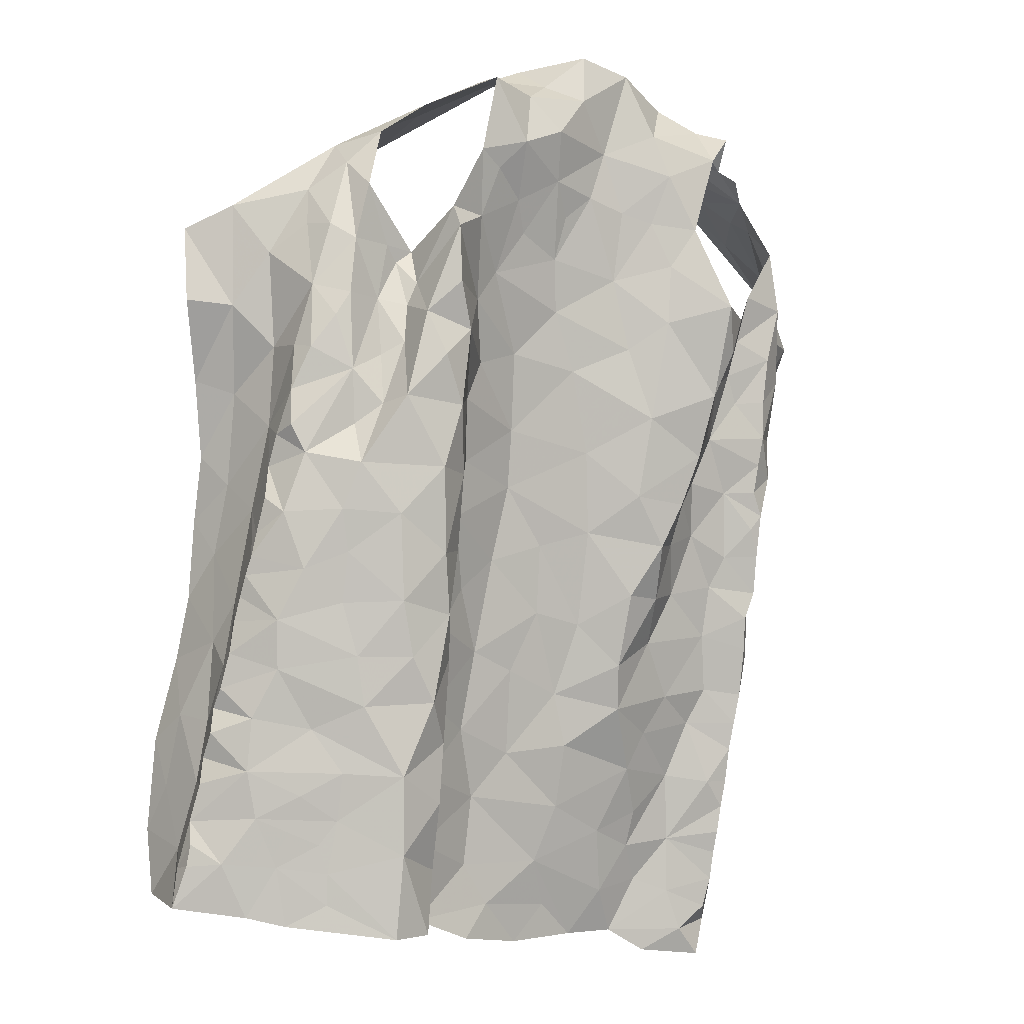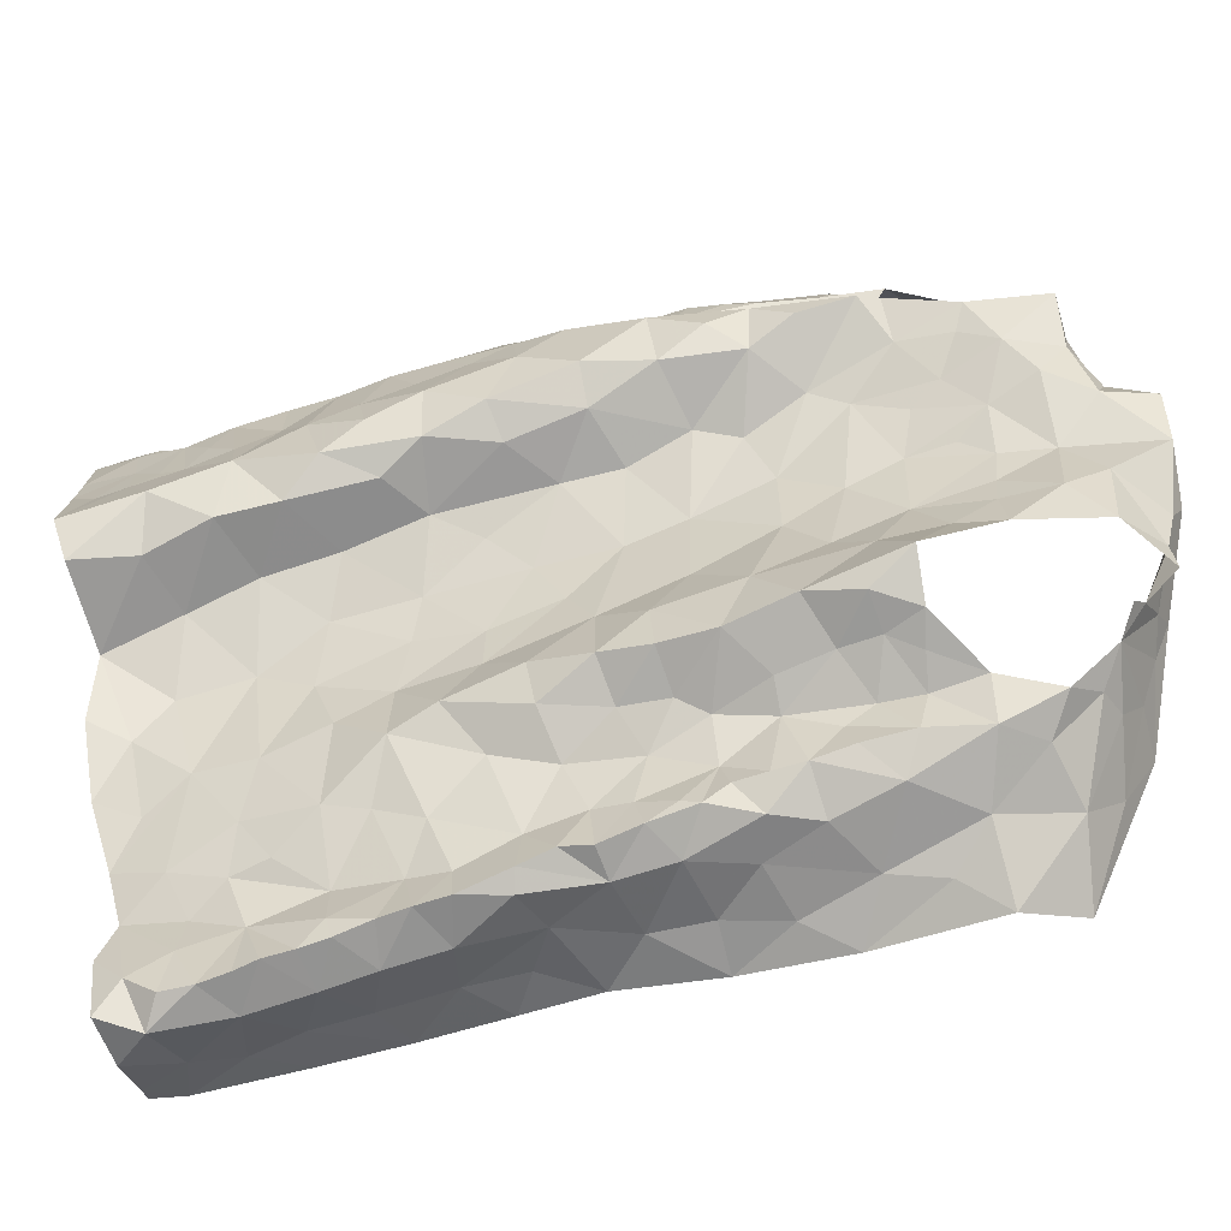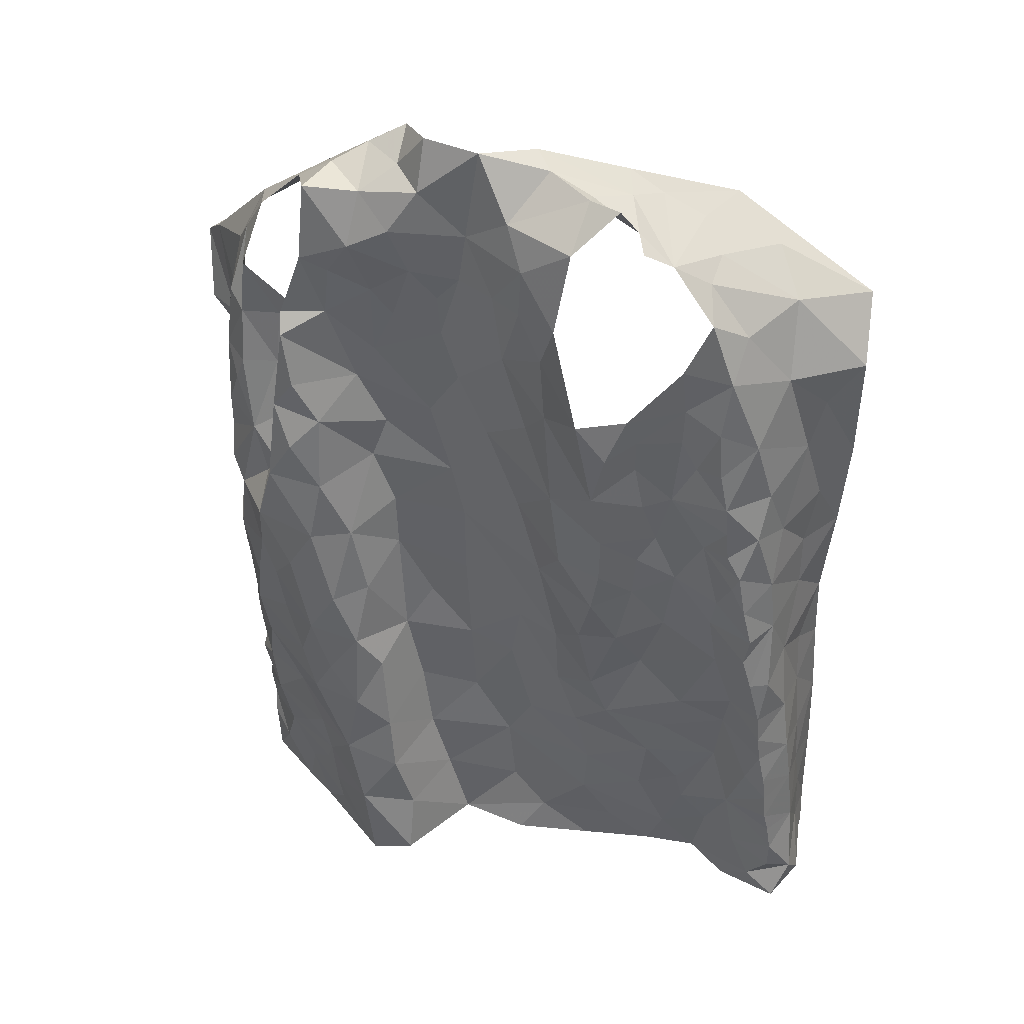
<metadata>
{"format":"obj","ext":"obj","renderer":"f3d","projection":"perspective","resolution":1024,"background":"white","views":[{"elev":-12.8,"azim":-33.8,"up":"+Y"},{"elev":44.8,"azim":80.1,"up":"+Z"},{"elev":26.7,"azim":24.2,"up":"+Y"}]}
</metadata>
<code>
v -0.5524 0.03488 -1.213
v -0.5462 0.07171 -1.199
v -0.5455 0.1127 -1.196
v -0.5429 0.1455 -1.183
v -0.5407 0.1692 -1.183
v -0.5367 0.2301 -1.16
v -0.5267 0.254 -1.175
v -0.5223 0.3999 -1.11
v -0.5114 0.4981 -1.085
v -0.5515 0.527 -1.202
v -0.5281 0.4018 -1.244
v -0.5294 0.05345 -1.307
v -0.5296 0.2725 -1.269
v -0.5812 0.6652 -1.173
v -0.4692 0.6403 -1.044
v -0.4889 0.6545 -1.057
v -0.5355 0.114 -1.308
v -0.5326 0.4597 -1.224
v -0.5213 0.5139 -1.179
v -0.5089 0.5409 -1.085
v -0.5469 0.07176 -1.216
v -0.4989 0.6604 -1.084
v -0.5388 0.1972 -1.29
v -0.5326 0.2173 -1.251
v -0.5253 0.3301 -1.256
v -0.5086 0.4001 -1.162
v -0.5785 0.5945 -1.169
v -0.5413 0.5902 -1.149
v -0.5489 0.6846 -1.139
v -0.501 0.5959 -1.067
v -0.527 0.09282 -1.258
v -0.5329 0.1517 -1.276
v -0.5225 0.2072 -1.214
v -0.5253 0.152 -1.227
v -0.5208 0.2817 -1.21
v -0.5177 0.3667 -1.219
v -0.5162 0.4302 -1.198
v -0.5076 0.5494 -1.127
v -0.5153 0.3144 -1.179
v -0.506 0.4756 -1.137
v -0.5207 0.6367 -1.116
v -0.05432 0.6204 -0.9929
v -0.05355 0.5912 -1.014
v -0.05859 0.559 -1.028
v -0.05744 0.5136 -1.046
v -0.07115 0.4442 -1.071
v -0.05694 0.3593 -1.111
v -0.06834 0.2205 -1.146
v -0.06015 0.1439 -1.175
v -0.01994 0.008241 -1.217
v 0.04052 0.005103 -1.204
v 0.01426 0.02973 -1.198
v 0.03851 0.05317 -1.188
v 0.04156 0.1073 -1.173
v 0.03861 0.2111 -1.14
v 0.04017 0.266 -1.123
v 0.02985 0.342 -1.099
v 0.03101 0.4446 -1.071
v -0.01078 0.5555 -1.058
v -0.04124 0.4198 -1.096
v -0.02363 0.5818 -1.053
v 0.001434 0.4017 -1.095
v -0.05661 0.02794 -1.225
v -0.002829 0.06782 -1.196
v -0.05905 0.1113 -1.19
v -0.005738 0.2369 -1.155
v 0.005768 0.2704 -1.139
v -0.008715 0.3718 -1.109
v -0.007001 0.3229 -1.124
v -0.008956 0.4653 -1.081
v -0.05478 0.4687 -1.076
v -0.0373 0.5156 -1.068
v -0.03758 0.07944 -1.207
v -0.01969 0.1835 -1.173
v 0.02041 0.1775 -1.154
v -0.008574 0.1204 -1.187
v -0.04596 0.2587 -1.137
v -0.4039 0.6414 -1.053
v -0.407 0.6061 -1.038
v -0.4146 0.5841 -1.042
v -0.4382 0.4864 -1.043
v -0.4612 0.4278 -1.042
v -0.4599 0.3491 -1.065
v -0.4575 0.3045 -1.078
v -0.4351 0.1121 -1.121
v -0.4468 0.09096 -1.133
v -0.5453 0.09153 -1.194
v -0.5413 0.19 -1.168
v -0.5366 0.2136 -1.173
v -0.534 0.2609 -1.149
v -0.5319 0.2905 -1.146
v -0.5297 0.3118 -1.14
v -0.5295 0.3306 -1.13
v -0.5279 0.3474 -1.123
v -0.5243 0.368 -1.121
v -0.5163 0.4309 -1.116
v -0.5154 0.4589 -1.104
v -0.5122 0.4645 -1.082
v -0.5016 0.5362 -1.067
v -0.4842 0.5659 -1.052
v -0.4324 0.6418 -1.05
v -0.4993 0.439 -1.078
v -0.4197 0.6282 -1.055
v -0.4631 0.01894 -1.163
v -0.4774 0.07079 -1.157
v -0.5128 0.1552 -1.15
v -0.4588 0.4678 -1.059
v -0.4668 0.5167 -1.05
v -0.4952 0.02663 -1.179
v -0.5009 0.2451 -1.118
v -0.4651 0.1933 -1.118
v -0.5072 0.2884 -1.109
v -0.4361 0.5353 -1.052
v -0.4702 0.3866 -1.058
v -0.493 0.3335 -1.087
v -0.5218 0.07352 -1.178
v -0.5147 0.202 -1.14
v -0.5122 0.3849 -1.093
v -0.5004 0.1137 -1.155
v -0.4392 0.5895 -1.054
v 0.05576 0.04198 -1.212
v 0.04248 0.08094 -1.181
v 0.04037 0.1278 -1.165
v 0.04109 0.1538 -1.159
v 0.04117 0.1795 -1.15
v 0.03888 0.2376 -1.132
v 0.03496 0.3114 -1.108
v 0.03735 0.3677 -1.093
v 0.03327 0.4037 -1.082
v 0.02201 0.4303 -1.076
v 0.01953 0.4672 -1.067
v 0.02001 0.4949 -1.06
v 0.0211 0.5222 -1.053
v -0.01823 0.6171 -1.044
v -0.03737 0.6182 -1.019
v -0.473 0.5878 -1.046
v -0.05905 0.8026 -1.083
v -0.04723 0.7723 -1.005
v 0.000835 0.7403 -1.044
v -0.08963 0.8215 -1.079
v -0.1549 0.8456 -1.027
v -0.101 0.8121 -1.021
v -0.06569 0.8106 -0.9963
v -0.05755 0.7861 -1.02
v -0.02657 0.7586 -1.024
v -0.07731 0.8064 -1.055
v 0.03646 0.03334 -1.314
v 0.03475 0.0633 -1.32
v 0.1019 0.5493 -1.173
v -0.008941 0.7939 -1.139
v 0.05432 0.01836 -1.246
v 0.04464 0.1571 -1.293
v -0.01585 0.6605 -1.027
v 0.03894 0.03036 -1.299
v 0.1136 0.7128 -1.155
v 0.01144 0.7104 -1.023
v 0.02836 0.6546 -1.033
v 0.05642 0.3067 -1.25
v 0.05184 0.2314 -1.271
v 0.08268 0.4594 -1.205
v 0.04221 0.1101 -1.272
v 0.04592 0.1543 -1.247
v 0.0001835 0.758 -1.072
v 0.05011 0.2672 -1.216
v 0.05204 0.3198 -1.206
v 0.05344 0.2638 -1.166
v 0.04863 0.3086 -1.123
v 0.05143 0.4274 -1.107
v 0.01699 0.5578 -1.046
v 0.08841 0.6147 -1.12
v 0.1194 0.6525 -1.129
v 0.06283 0.7164 -1.099
v 0.03596 0.756 -1.125
v -0.02339 0.7834 -1.093
v 0.05144 0.3323 -1.16
v 0.05525 0.2109 -1.178
v 0.05076 0.3762 -1.12
v 0.05609 0.4833 -1.116
v 0.04233 0.06645 -1.27
v 0.0487 0.2047 -1.233
v 0.05773 0.4003 -1.174
v 0.07256 0.5669 -1.124
v 0.04558 0.4873 -1.075
v 0.06347 0.372 -1.227
v 0.05465 0.1095 -1.209
v 0.05266 0.5302 -1.084
v 0.07645 0.5063 -1.16
v 0.01736 0.6018 -1.038
v 0.06294 0.4517 -1.163
v 0.03421 0.6934 -1.052
v 0.06361 0.6451 -1.086
v 0.05561 0.1656 -1.192
v 0.046 0.5864 -1.059
v -0.4601 0.737 -1.174
v -0.3836 0.7824 -1.148
v -0.4387 0.749 -1.173
v -0.4729 0.7299 -1.175
v -0.4608 0.6924 -1.036
v -0.4429 0.7511 -1.046
v -0.3514 0.812 -1.017
v -0.3766 0.7967 -1.089
v -0.3978 0.7864 -1.039
v -0.4699 0.72 -1.062
v -0.466 0.7471 -1.092
v -0.4655 0.7381 -1.143
v -0.4951 0.6963 -1.091
v -0.2699 0.7246 -1.003
v -0.2499 0.6966 -1.019
v -0.161 0.7021 -0.9989
v -0.1199 0.6986 -0.9816
v -0.3697 0.7292 -0.9825
v -0.2885 0.8471 -1.043
v -0.3454 0.7181 -0.9911
v -0.3592 0.8004 -0.9751
v -0.3244 0.8279 -1.038
v -0.3207 0.7471 -0.9821
v -0.09737 0.8138 -1.006
v -0.3111 0.7975 -0.9898
v -0.1902 0.7098 -1.008
v -0.1014 0.7736 -0.9741
v -0.2468 0.8534 -0.992
v -0.1508 0.7484 -0.9815
v -0.1661 0.7885 -0.9866
v -0.2248 0.72 -1.013
v -0.2802 0.7666 -0.9829
v -0.2514 0.8054 -0.986
v -0.2142 0.7646 -1.005
v -0.1953 0.8462 -0.9921
v -0.138 0.8315 -1.015
v -0.2815 0.8209 -1.009
v -0.3789 0.00727 -1.108
v -0.4338 0.03764 -1.14
v -0.312 0.6986 -1.009
v -0.2201 0.0485 -1.203
v -0.3935 0.6498 -0.9838
v -0.1772 0.01358 -1.219
v -0.08349 0.06594 -1.203
v -0.07161 0.5822 -0.9854
v -0.1389 0.6617 -0.997
v -0.4686 0.1337 -1.13
v -0.3402 0.01308 -1.117
v -0.2969 0.6724 -1.023
v -0.1028 0.1233 -1.179
v -0.08201 0.3077 -1.118
v -0.4199 0.547 -1.037
v -0.2456 0.01414 -1.2
v -0.07905 0.4029 -1.082
v -0.09682 0.4343 -1.04
v -0.1886 0.6453 -1.025
v -0.1182 0.2387 -1.121
v -0.1628 0.2023 -1.15
v -0.0848 0.1842 -1.152
v -0.3065 0.02969 -1.192
v -0.3888 0.4278 -1.015
v -0.09581 0.3466 -1.085
v -0.4365 0.06548 -1.135
v -0.3763 0.3519 -1.032
v -0.1677 0.5798 -1.03
v -0.158 0.1443 -1.173
v -0.1701 0.09164 -1.193
v -0.1077 0.02308 -1.224
v -0.1478 0.05076 -1.212
v -0.08811 0.5367 -0.9956
v -0.4116 0.3061 -1.047
v -0.4159 0.5686 -1.004
v -0.3977 0.5292 -0.9983
v -0.4298 0.2127 -1.084
v -0.4304 0.4889 -1.013
v -0.3736 0.4871 -1.01
v -0.1801 0.2513 -1.143
v -0.1379 0.6057 -1.004
v -0.3569 0.6722 -1.004
v -0.3422 0.6005 -1.034
v -0.3223 0.6308 -1.033
v -0.2512 0.08477 -1.196
v -0.09089 0.6203 -0.9636
v -0.4409 0.2571 -1.079
v -0.3959 0.2572 -1.056
v -0.3696 0.2183 -1.062
v -0.3457 0.2634 -1.074
v -0.1286 0.2791 -1.105
v -0.1709 0.3176 -1.115
v -0.2534 0.6572 -1.033
v -0.0881 0.4806 -1.022
v -0.1919 0.4795 -1.069
v -0.1417 0.4388 -1.05
v -0.1415 0.5132 -1.028
v -0.3819 0.08136 -1.092
v -0.3253 0.1614 -1.147
v -0.3435 0.1308 -1.093
v -0.3357 0.07236 -1.117
v -0.3162 0.1001 -1.168
v -0.252 0.1496 -1.182
v -0.4376 0.1539 -1.108
v -0.424 0.3831 -1.033
v -0.3612 0.2987 -1.05
v -0.3332 0.2988 -1.108
v -0.349 0.3611 -1.055
v -0.3271 0.4544 -1.077
v -0.3301 0.4022 -1.088
v -0.3555 0.4291 -1.035
v -0.3684 0.5586 -1.004
v -0.2205 0.1927 -1.168
v -0.3907 0.1509 -1.078
v -0.1102 0.3929 -1.055
v -0.1318 0.3453 -1.078
v -0.3445 0.1857 -1.085
v -0.3278 0.2275 -1.131
v -0.2695 0.4946 -1.085
v -0.2635 0.4416 -1.1
v -0.3391 0.5093 -1.056
v -0.2791 0.2109 -1.159
v -0.2429 0.6093 -1.047
v -0.3237 0.5472 -1.057
v -0.2138 0.3264 -1.124
v -0.3067 0.3393 -1.115
v -0.2704 0.3716 -1.118
v -0.2215 0.3897 -1.107
v -0.2755 0.2845 -1.14
v -0.2176 0.555 -1.054
v -0.2806 0.5647 -1.063
v -0.1778 0.4042 -1.086
v -0.2318 0.2702 -1.144
v -0.3962 0.6702 -0.9912
v -0.3874 0.5986 -0.9896
f 94 26 39
f 34 4 5
f 24 23 32
f 20 9 99
f 38 20 30
f 28 27 10
f 21 2 87
f 31 1 21
f 30 15 16
f 39 91 92
f 19 10 18
f 40 20 38
f 41 22 206
f 100 136 30
f 101 15 120
f 39 90 91
f 39 92 93
f 26 95 8
f 206 29 41
f 21 3 31
f 12 1 31
f 15 30 136
f 15 136 120
f 32 23 17
f 7 89 6
f 39 7 90
f 39 93 94
f 96 26 8
f 97 40 96
f 40 9 20
f 30 99 100
f 14 27 28
f 3 21 87
f 30 16 22
f 17 12 31
f 4 34 3
f 31 3 34
f 88 89 33
f 33 35 24
f 24 35 13
f 7 39 35
f 35 25 13
f 35 39 36
f 36 25 35
f 11 25 36
f 11 36 37
f 36 39 26
f 26 94 95
f 18 11 37
f 9 97 98
f 9 40 97
f 30 20 99
f 28 29 14
f 31 32 17
f 34 5 88
f 88 33 34
f 24 34 33
f 24 13 23
f 28 19 38
f 29 28 41
f 30 22 41
f 34 32 31
f 24 32 34
f 26 96 40
f 37 26 40
f 18 37 19
f 37 36 26
f 19 28 10
f 40 19 37
f 30 41 38
f 40 38 19
f 28 38 41
f 7 33 89
f 35 33 7
f 43 134 135
f 64 53 122
f 42 43 135
f 76 122 54
f 69 244 77
f 62 68 128
f 47 60 247
f 66 55 126
f 247 60 46
f 57 69 127
f 125 75 124
f 67 126 56
f 70 131 132
f 134 43 61
f 72 59 61
f 72 45 71
f 130 70 62
f 72 133 59
f 43 44 61
f 61 44 72
f 76 123 124
f 65 237 73
f 76 65 73
f 76 54 123
f 66 75 55
f 75 66 74
f 48 74 66
f 66 77 48
f 67 56 127
f 244 69 47
f 128 68 57
f 130 62 129
f 70 58 131
f 70 130 58
f 132 133 72
f 45 72 44
f 51 52 50
f 64 52 53
f 50 52 63
f 52 64 63
f 49 65 74
f 48 252 74
f 67 66 126
f 68 69 57
f 67 127 69
f 72 70 132
f 60 71 46
f 71 60 70
f 64 73 63
f 73 237 63
f 73 64 76
f 75 76 124
f 74 65 76
f 76 64 122
f 49 74 252
f 60 68 62
f 70 60 62
f 71 70 72
f 75 74 76
f 67 77 66
f 68 47 69
f 68 60 47
f 77 67 69
f 116 87 2
f 116 3 87
f 88 117 89
f 110 277 112
f 112 91 90
f 115 93 112
f 89 117 6
f 103 120 80
f 8 95 118
f 97 96 102
f 108 136 100
f 108 100 99
f 113 245 120
f 108 120 136
f 95 94 118
f 256 105 232
f 79 78 103
f 102 98 97
f 82 81 107
f 112 92 91
f 80 79 103
f 115 84 83
f 245 80 120
f 120 103 101
f 104 232 105
f 105 256 86
f 119 86 85
f 4 3 106
f 5 4 106
f 267 110 111
f 110 90 6
f 90 110 112
f 110 267 277
f 82 107 102
f 102 96 118
f 118 96 8
f 102 108 98
f 9 108 99
f 9 98 108
f 81 113 108
f 1 116 2
f 104 105 109
f 119 105 86
f 106 88 5
f 117 110 6
f 277 84 112
f 112 93 92
f 118 94 115
f 112 84 115
f 118 114 102
f 107 81 108
f 108 113 120
f 119 116 105
f 1 109 116
f 116 119 3
f 106 3 119
f 240 119 85
f 115 83 114
f 93 115 94
f 115 114 118
f 102 107 108
f 116 109 105
f 106 117 88
f 294 111 106
f 106 119 240
f 294 106 240
f 111 117 106
f 110 117 111
f 114 82 102
f 129 62 128
f 167 127 56
f 59 133 169
f 121 53 52
f 52 51 121
f 55 75 125
f 90 7 6
f 2 21 1
f 103 78 101
f 144 145 146
f 139 145 156
f 138 145 144
f 144 142 217
f 142 144 146
f 140 141 146
f 146 229 142
f 145 137 146
f 229 146 141
f 137 140 146
f 145 139 163
f 143 144 217
f 137 145 174
f 174 145 163
f 126 55 176
f 126 176 166
f 163 139 172
f 129 128 177
f 134 157 153
f 135 153 42
f 183 131 58
f 154 179 151
f 154 148 179
f 150 173 155
f 165 158 184
f 160 181 184
f 137 174 150
f 150 140 137
f 166 164 175
f 176 55 125
f 133 132 183
f 53 121 122
f 51 151 121
f 185 192 123
f 122 185 54
f 188 134 61
f 187 189 160
f 190 139 156
f 148 154 147
f 167 177 127
f 167 56 166
f 166 56 126
f 129 177 168
f 177 57 127
f 183 58 168
f 187 160 149
f 151 179 121
f 192 124 123
f 170 182 149
f 157 156 153
f 134 153 135
f 134 188 157
f 148 161 179
f 174 163 173
f 164 158 165
f 159 158 164
f 175 167 166
f 159 164 180
f 180 162 159
f 128 57 177
f 58 130 129
f 132 131 183
f 54 185 123
f 192 125 124
f 125 192 176
f 152 161 148
f 149 171 170
f 181 175 184
f 164 165 175
f 168 189 178
f 177 181 168
f 58 129 168
f 181 160 189
f 162 152 159
f 59 188 61
f 188 59 169
f 170 171 191
f 172 139 190
f 191 172 190
f 172 173 163
f 173 172 155
f 175 177 167
f 183 168 178
f 172 191 171
f 171 155 172
f 186 193 133
f 156 157 190
f 176 180 164
f 168 181 189
f 185 161 162
f 152 162 161
f 191 157 193
f 193 182 191
f 178 182 186
f 179 161 185
f 164 166 176
f 180 176 192
f 175 181 177
f 121 179 185
f 175 165 184
f 192 185 162
f 122 121 185
f 187 149 182
f 178 186 183
f 187 182 178
f 187 178 189
f 150 174 173
f 190 157 191
f 186 133 183
f 182 193 186
f 170 191 182
f 192 162 180
f 193 157 188
f 169 193 188
f 133 193 169
f 206 203 204
f 196 194 197
f 197 14 205
f 29 206 204
f 195 201 212
f 201 215 212
f 201 202 200
f 215 201 200
f 78 198 101
f 16 206 22
f 199 203 198
f 202 201 204
f 201 195 204
f 198 15 101
f 206 16 203
f 15 203 16
f 202 204 199
f 14 29 205
f 203 15 198
f 204 203 199
f 195 205 204
f 29 204 205
f 196 205 195
f 197 205 196
f 213 216 211
f 211 216 214
f 224 207 208
f 222 210 220
f 143 217 220
f 214 200 202
f 218 214 216
f 223 217 229
f 229 141 228
f 212 215 230
f 215 200 218
f 215 218 230
f 221 212 230
f 216 213 233
f 207 216 233
f 209 210 222
f 209 222 219
f 223 220 217
f 218 225 226
f 225 218 216
f 225 216 207
f 228 223 229
f 219 227 224
f 227 222 223
f 226 228 221
f 223 228 227
f 200 214 218
f 230 218 226
f 222 227 219
f 226 221 230
f 225 227 226
f 226 227 228
f 217 142 229
f 225 207 227
f 227 207 224
f 220 223 222
f 259 252 251
f 268 81 82
f 231 232 104
f 295 82 114
f 81 268 245
f 265 235 79
f 253 292 291
f 264 83 84
f 238 42 276
f 252 250 251
f 243 65 49
f 210 209 239
f 45 284 71
f 42 238 43
f 274 233 272
f 211 324 272
f 236 234 246
f 236 261 262
f 239 276 210
f 264 84 277
f 81 245 113
f 283 208 207
f 233 213 272
f 262 234 236
f 48 77 250
f 243 237 65
f 209 249 239
f 85 86 256
f 295 114 83
f 272 324 235
f 243 49 252
f 284 45 263
f 238 263 44
f 271 276 239
f 294 240 85
f 82 295 254
f 268 82 254
f 250 77 244
f 48 250 252
f 209 219 249
f 80 265 79
f 245 265 80
f 233 242 207
f 246 234 253
f 260 243 259
f 263 45 44
f 44 43 238
f 278 277 267
f 295 83 264
f 244 281 250
f 255 47 247
f 305 247 248
f 245 268 265
f 237 260 261
f 304 111 294
f 241 291 288
f 264 257 295
f 255 244 47
f 306 255 305
f 247 46 248
f 224 249 219
f 262 260 234
f 46 284 248
f 256 232 231
f 264 296 257
f 247 305 255
f 313 258 249
f 271 239 249
f 250 281 270
f 243 252 259
f 284 46 71
f 256 288 85
f 304 294 85
f 231 241 288
f 256 231 288
f 281 244 255
f 254 269 268
f 257 296 298
f 283 313 249
f 251 250 270
f 269 266 268
f 303 259 251
f 249 258 271
f 303 293 259
f 272 213 211
f 260 237 243
f 237 261 63
f 260 262 261
f 267 111 304
f 238 276 263
f 263 276 271
f 263 271 287
f 278 296 264
f 265 268 266
f 265 266 302
f 302 325 265
f 85 288 304
f 288 291 290
f 288 290 304
f 253 291 241
f 306 305 322
f 283 249 224
f 271 258 287
f 272 273 274
f 302 273 325
f 272 235 273
f 325 273 235
f 293 260 259
f 260 293 275
f 260 275 234
f 292 253 275
f 277 278 264
f 296 278 279
f 279 278 267
f 279 280 296
f 304 279 267
f 270 282 315
f 281 255 306
f 282 281 306
f 282 270 281
f 266 269 302
f 269 311 302
f 273 302 314
f 283 224 208
f 263 287 284
f 248 284 286
f 285 286 287
f 287 286 284
f 304 290 307
f 289 307 290
f 289 290 292
f 290 291 292
f 234 275 253
f 293 289 292
f 275 293 292
f 295 257 254
f 254 257 301
f 301 257 298
f 298 300 301
f 280 297 296
f 297 298 296
f 269 254 301
f 299 301 300
f 269 301 311
f 301 299 311
f 311 299 309
f 270 315 323
f 270 303 251
f 274 242 233
f 303 312 293
f 312 303 323
f 270 323 303
f 308 312 319
f 274 283 242
f 320 258 313
f 283 274 313
f 321 313 274
f 321 274 273
f 320 313 321
f 283 207 242
f 286 322 305
f 248 286 305
f 322 282 306
f 285 287 320
f 320 287 258
f 320 309 285
f 307 289 308
f 307 280 279
f 289 293 312
f 299 310 309
f 299 300 310
f 310 300 317
f 314 311 309
f 319 323 315
f 308 289 312
f 279 304 307
f 314 302 311
f 314 321 273
f 285 322 286
f 318 282 322
f 315 282 318
f 300 298 297
f 317 319 315
f 300 297 316
f 316 317 300
f 317 315 318
f 317 316 319
f 316 297 319
f 297 280 308
f 297 308 319
f 317 318 310
f 308 280 307
f 309 320 321
f 285 309 310
f 322 310 318
f 285 310 322
f 314 309 321
f 324 78 79
f 235 324 79
f 265 325 235
f 319 312 323

</code>
